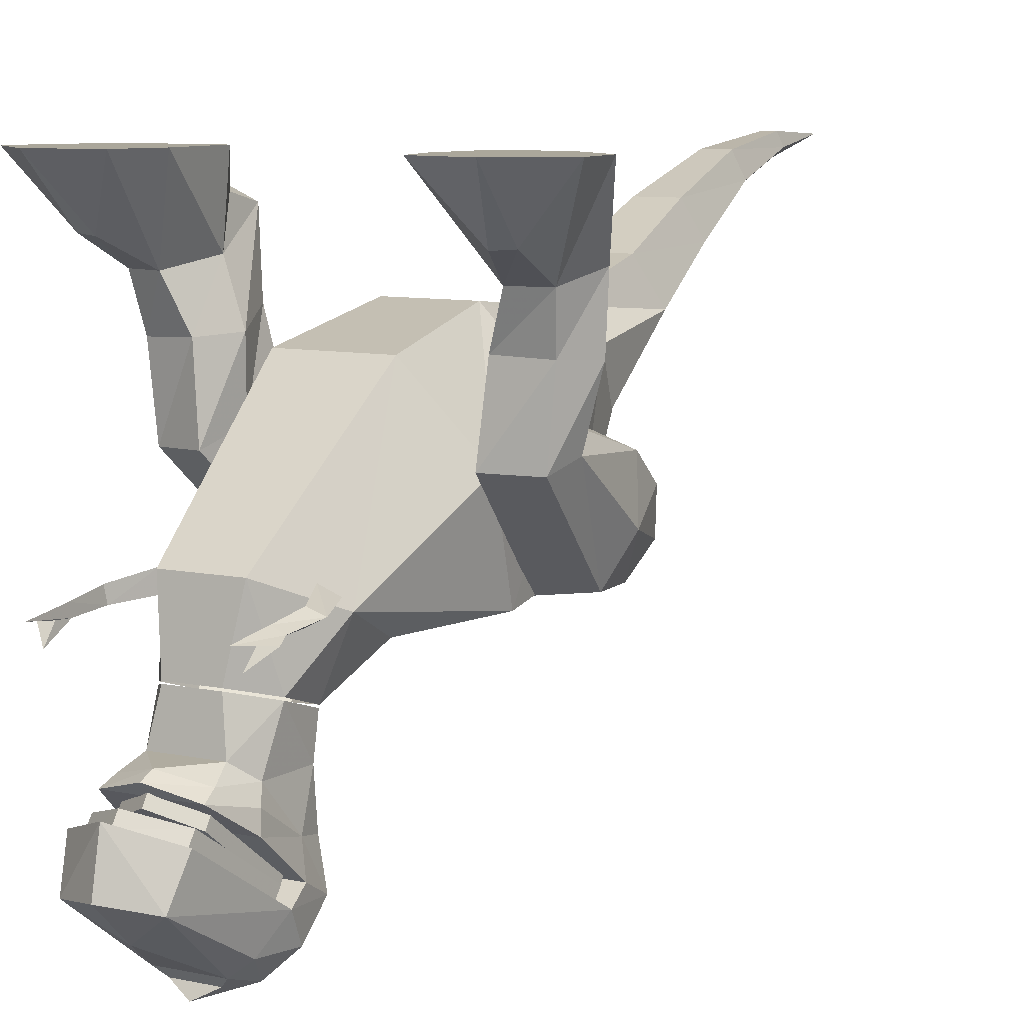
<metadata>
{"format":"obj","ext":"obj","renderer":"f3d","projection":"perspective","resolution":1024,"background":"white","views":[{"elev":8.2,"azim":-148.6,"up":"+Y"}]}
</metadata>
<code>
v  0 -34 898
v  0 -9 1009
v  -16 -22 894
v  16 -22 894
v  0 -9 1009
v  0 -34 898
v  -16 -22 894
v  0 -9 1009
v  -10 -3 888
v  10 -3 888
v  0 -9 1009
v  16 -22 894
v  -10 -3 888
v  0 -9 1009
v  10 -3 888
g REX_node00_face00
f -15 -14 -13
f -12 -11 -10
f -9 -8 -7
f -6 -5 -4
f -3 -2 -1
v  -77 -679 -145
v  -67 -623 -145
v  -72 -618 -178
v  0 -539 -304
v  -55 -553 -286
v  -45 -537 -255
v  72 -618 -178
v  66 -623 -145
v  77 -679 -145
v  -64 -558 -228
v  -74 -578 -243
v  -72 -618 -178
v  72 -618 -178
v  74 -578 -243
v  64 -558 -228
v  45 -537 -255
v  55 -553 -286
v  0 -539 -304
v  0 -539 -304
v  -45 -537 -255
v  45 -537 -255
v  -72 -618 -178
v  -82 -658 -186
v  -77 -679 -145
v  77 -679 -145
v  82 -658 -186
v  72 -618 -178
v  59 -564 -307
v  -59 -564 -307
v  0 -548 -322
g REX_node01_face00
f -30 -29 -28
f -27 -26 -25
f -24 -23 -22
f -21 -20 -19
f -18 -17 -16
f -15 -14 -13
f -12 -11 -10
f -9 -8 -7
f -6 -5 -4
f -3 -2 -1
v  0 -567 -108
v  0 -608 -112
v  66 -623 -145
v  68 -556 -153
v  -68 -556 -153
v  0 -567 -108
v  0 -520 -94
v  -69 -505 -145
v  -45 -537 -255
v  -64 -558 -228
v  -71 -488 -202
v  -34 -476 -245
v  -55 -553 -286
v  -74 -578 -243
v  -64 -558 -228
v  -45 -537 -255
v  -59 -564 -307
v  -79 -603 -250
v  -74 -578 -243
v  -55 -553 -286
v  68 -556 -153
v  64 -558 -228
v  71 -488 -202
v  69 -505 -145
v  68 -556 -153
v  66 -623 -145
v  72 -618 -178
v  64 -558 -228
v  -67 -623 -145
v  0 -608 -112
v  0 -567 -108
v  -68 -556 -153
v  45 -537 -255
v  -45 -537 -255
v  -34 -476 -245
v  34 -476 -245
v  59 -564 -307
v  0 -548 -322
v  0 -539 -304
v  55 -553 -286
v  -71 -488 -202
v  -64 -558 -228
v  -68 -556 -153
v  -69 -505 -145
v  -67 -623 -145
v  -77 -679 -145
v  0 -685 -85
v  0 -608 -112
v  -68 -556 -153
v  -64 -558 -228
v  -72 -618 -178
v  -67 -623 -145
v  0 -685 -85
v  77 -679 -145
v  66 -623 -145
v  0 -608 -112
v  71 -488 -202
v  64 -558 -228
v  45 -537 -255
v  34 -476 -245
v  0 -567 -108
v  68 -556 -153
v  69 -505 -145
v  0 -520 -94
v  -55 -553 -286
v  0 -539 -304
v  0 -548 -322
v  -59 -564 -307
v  59 -564 -307
v  55 -553 -286
v  74 -578 -243
v  79 -603 -250
v  -72 -618 -178
v  -74 -578 -243
v  -79 -603 -250
v  -82 -658 -186
v  55 -553 -286
v  45 -537 -255
v  64 -558 -228
v  74 -578 -243
v  82 -658 -186
v  79 -603 -250
v  74 -578 -243
v  72 -618 -178
v  -79 -603 -250
v  -59 -564 -307
v  59 -564 -307
v  79 -603 -250
v  -82 -658 -186
v  -79 -603 -250
v  79 -603 -250
v  82 -658 -186
g REX_node01_face01
f -92 -91 -90 -89
f -88 -87 -86 -85
f -84 -83 -82 -81
f -80 -79 -78 -77
f -76 -75 -74 -73
f -72 -71 -70 -69
f -68 -67 -66 -65
f -64 -63 -62 -61
f -60 -59 -58 -57
f -56 -55 -54 -53
f -52 -51 -50 -49
f -48 -47 -46 -45
f -44 -43 -42 -41
f -40 -39 -38 -37
f -36 -35 -34 -33
f -32 -31 -30 -29
f -28 -27 -26 -25
f -24 -23 -22 -21
f -20 -19 -18 -17
f -16 -15 -14 -13
f -12 -11 -10 -9
f -8 -7 -6 -5
f -4 -3 -2 -1
v  -50 -592 -294
v  -61 -666 -200
v  -61 -653 -192
v  -50 -579 -286
v  0 -572 -320
v  -50 -592 -294
v  -50 -579 -286
v  0 -559 -312
v  50 -592 -294
v  0 -572 -320
v  0 -559 -312
v  50 -579 -286
v  60 -666 -200
v  50 -592 -294
v  50 -579 -286
v  60 -653 -192
g REX_node01_face02
f -16 -15 -14 -13
f -12 -11 -10 -9
f -8 -7 -6 -5
f -4 -3 -2 -1
v  -69 -595 -339
v  69 -595 -339
v  -1 -571 -380
v  43 -737 -255
v  -43 -737 -255
v  0 -692 -339
v  30 -749 -246
v  0 -765 -255
v  -30 -749 -246
v  0 -692 -339
v  -59 -652 -364
v  -1 -642 -394
v  -1 -642 -394
v  59 -652 -364
v  0 -692 -339
g REX_node02_face00
f -15 -14 -13
f -12 -11 -10
f -9 -8 -7
f -6 -5 -4
f -3 -2 -1
v  84 -677 -212
v  69 -595 -339
v  -69 -595 -339
v  -84 -677 -212
v  50 -749 -213
v  78 -718 -188
v  0 -728 -117
v  0 -769 -192
v  43 -737 -255
v  0 -692 -339
v  59 -652 -364
v  68 -717 -247
v  -59 -652 -364
v  -69 -595 -339
v  -1 -571 -380
v  -1 -642 -394
v  78 -718 -188
v  50 -749 -213
v  68 -717 -247
v  84 -677 -212
v  -50 -749 -213
v  -30 -749 -246
v  0 -765 -255
v  0 -769 -192
v  -68 -717 -247
v  -50 -749 -213
v  -78 -718 -188
v  -84 -677 -212
v  84 -677 -212
v  68 -717 -247
v  59 -652 -364
v  69 -595 -339
v  43 -737 -255
v  30 -749 -246
v  -30 -749 -246
v  -43 -737 -255
v  -50 -749 -213
v  0 -769 -192
v  0 -728 -117
v  -78 -718 -188
v  -1 -571 -380
v  69 -595 -339
v  59 -652 -364
v  -1 -642 -394
v  -43 -737 -255
v  -30 -749 -246
v  -50 -749 -213
v  -68 -717 -247
v  50 -749 -213
v  0 -769 -192
v  0 -765 -255
v  30 -749 -246
v  -59 -652 -364
v  0 -692 -339
v  -43 -737 -255
v  -68 -717 -247
v  -59 -652 -364
v  -68 -717 -247
v  -84 -677 -212
v  -69 -595 -339
v  50 -749 -213
v  30 -749 -246
v  43 -737 -255
v  68 -717 -247
g REX_node02_face01
f -64 -63 -62 -61
f -60 -59 -58 -57
f -56 -55 -54 -53
f -52 -51 -50 -49
f -48 -47 -46 -45
f -44 -43 -42 -41
f -40 -39 -38 -37
f -36 -35 -34 -33
f -32 -31 -30 -29
f -28 -27 -26 -25
f -24 -23 -22 -21
f -20 -19 -18 -17
f -16 -15 -14 -13
f -12 -11 -10 -9
f -8 -7 -6 -5
f -4 -3 -2 -1
v  -58 -600 -331
v  -71 -672 -221
v  -71 -656 -210
v  -58 -583 -319
v  -58 -583 -319
v  0 -565 -353
v  0 -581 -364
v  -58 -600 -331
v  57 -600 -331
v  0 -581 -364
v  0 -565 -353
v  57 -583 -319
v  70 -672 -221
v  57 -600 -331
v  57 -583 -319
v  70 -656 -210
g REX_node02_face02
f -16 -15 -14 -13
f -12 -11 -10 -9
f -8 -7 -6 -5
f -4 -3 -2 -1
v  87 -409 -171
v  108 -396 -163
v  95 -395 -162
v  89 -383 -175
v  87 -409 -171
v  95 -395 -162
v  95 -395 -162
v  108 -396 -163
v  89 -383 -175
g REX_node03_face00
f -9 -8 -7
f -6 -5 -4
f -3 -2 -1
v  89 -383 -175
v  113 -394 -227
v  111 -414 -224
v  87 -409 -171
v  87 -409 -171
v  111 -414 -224
v  129 -404 -217
v  108 -396 -163
v  108 -396 -163
v  129 -404 -217
v  113 -394 -227
v  89 -383 -175
g REX_node03_face01
f -12 -11 -10 -9
f -8 -7 -6 -5
f -4 -3 -2 -1
v  233 -52 56
v  235 -23 80
v  270 -104 36
v  235 -23 80
v  230 -84 85
v  270 -104 36
v  315 0 -32
v  270 -104 36
v  244 -121 -16
v  175 -47 59
v  152 0 29
v  167 -107 36
v  175 -47 59
v  173 -59 104
v  235 -23 80
v  230 -84 85
v  235 -23 80
v  173 -59 104
v  235 -23 80
v  233 -52 56
v  175 -47 59
v  326 0 -107
v  253 0 -166
v  165 0 -146
v  253 0 -166
v  248 -83 -89
v  221 -85 -95
v  221 -85 -95
v  165 0 -146
v  253 0 -166
v  167 -107 36
v  173 -59 104
v  175 -47 59
v  248 -83 -89
v  253 0 -166
v  326 0 -107
g REX_node04_face00
f -36 -35 -34
f -33 -32 -31
f -30 -29 -28
f -27 -26 -25
f -24 -23 -22
f -21 -20 -19
f -18 -17 -16
f -15 -14 -13
f -12 -11 -10
f -9 -8 -7
f -6 -5 -4
f -3 -2 -1
v  315 0 -32
v  242 0 25
v  233 -52 56
v  270 -104 36
v  326 0 -107
v  315 0 -32
v  244 -121 -16
v  248 -83 -89
v  175 -47 59
v  233 -52 56
v  242 0 25
v  152 0 29
v  221 -85 -95
v  248 -83 -89
v  244 -121 -16
v  196 -121 -29
v  315 0 -32
v  326 0 -107
v  165 0 -146
v  145 0 -77
v  242 0 25
v  315 0 -32
v  145 0 -77
v  152 0 29
v  145 0 -77
v  196 -121 -29
v  167 -107 36
v  152 0 29
v  165 0 -146
v  221 -85 -95
v  196 -121 -29
v  145 0 -77
g REX_node04_face01
f -32 -31 -30 -29
f -28 -27 -26 -25
f -24 -23 -22 -21
f -20 -19 -18 -17
f -16 -15 -14 -13
f -12 -11 -10 -9
f -8 -7 -6 -5
f -4 -3 -2 -1
v  110 -440 -318
v  112 -417 -298
v  135 -417 -297
v  135 -417 -297
v  112 -417 -298
v  112 -412 -340
v  112 -417 -298
v  110 -440 -318
v  111 -418 -276
g REX_node05_face00
f -9 -8 -7
f -6 -5 -4
f -3 -2 -1
v  112 -412 -340
v  112 -417 -298
v  111 -418 -276
v  112 -403 -279
v  127 -411 -277
v  111 -418 -276
v  110 -440 -318
v  135 -417 -297
v  135 -417 -297
v  112 -412 -340
v  112 -403 -279
v  127 -411 -277
g REX_node05_face01
f -12 -11 -10 -9
f -8 -7 -6 -5
f -4 -3 -2 -1
v  129 -440 223
v  130 -436 135
v  202 -427 141
v  188 -429 214
v  202 -389 249
v  136 -388 267
v  129 -440 223
v  188 -429 214
v  207 -333 243
v  142 -323 257
v  136 -388 267
v  202 -389 249
v  147 -275 202
v  142 -323 257
v  207 -333 243
v  211 -294 195
v  147 -275 202
v  211 -294 195
v  214 -262 85
v  148 -250 111
v  147 -275 202
v  138 -355 168
v  136 -388 267
v  142 -323 257
v  224 -298 2
v  237 -282 44
v  230 -367 165
v  202 -427 141
v  211 -294 195
v  230 -367 165
v  237 -282 44
v  214 -262 85
v  207 -333 243
v  202 -389 249
v  230 -367 165
v  211 -294 195
v  202 -427 141
v  230 -367 165
v  202 -389 249
v  188 -429 214
v  202 -427 141
v  130 -436 135
v  159 -296 -18
v  224 -298 2
v  130 -436 135
v  138 -355 168
v  147 -275 45
v  159 -296 -18
v  129 -440 223
v  136 -388 267
v  138 -355 168
v  130 -436 135
v  148 -250 111
v  147 -275 45
v  138 -355 168
v  147 -275 202
g REX_node06_face00
f -56 -55 -54 -53
f -52 -51 -50 -49
f -48 -47 -46 -45
f -44 -43 -42 -41
f -40 -39 -38 -37
f -36 -35 -34 -33
f -32 -31 -30 -29
f -28 -27 -26 -25
f -24 -23 -22 -21
f -20 -19 -18 -17
f -16 -15 -14 -13
f -12 -11 -10 -9
f -8 -7 -6 -5
f -4 -3 -2 -1
v  0 -310 409
v  0 -470 216
v  129 -418 217
v  70 -282 394
v  0 -470 216
v  0 -481 94
v  134 -444 89
v  129 -418 217
v  0 -481 94
v  0 -470 -4
v  94 -450 -63
v  134 -444 89
v  0 -470 -4
v  0 -516 -93
v  69 -502 -144
v  94 -450 -63
v  70 -282 394
v  129 -418 217
v  144 -261 182
v  79 -213 359
v  129 -418 217
v  134 -444 89
v  148 -301 33
v  144 -261 182
v  134 -444 89
v  94 -450 -63
v  109 -412 -146
v  148 -301 33
v  94 -450 -63
v  69 -502 -144
v  71 -485 -201
v  109 -412 -146
v  79 -213 359
v  144 -261 182
v  58 -152 151
v  34 -171 338
v  144 -261 182
v  148 -301 33
v  71 -191 -17
v  58 -152 151
v  148 -301 33
v  109 -412 -146
v  50 -374 -229
v  71 -191 -17
v  109 -412 -146
v  71 -485 -201
v  34 -473 -245
v  50 -374 -229
v  34 -171 338
v  58 -152 151
v  -58 -152 151
v  -34 -171 338
v  -71 -191 -17
v  -58 -152 151
v  58 -152 151
v  71 -191 -17
v  71 -191 -17
v  50 -374 -229
v  -50 -374 -229
v  -71 -191 -17
v  50 -374 -229
v  34 -473 -245
v  -34 -473 -245
v  -50 -374 -229
v  -129 -418 217
v  0 -470 216
v  0 -310 409
v  -70 -282 394
v  -134 -444 89
v  0 -481 94
v  0 -470 216
v  -129 -418 217
v  -94 -450 -63
v  0 -470 -4
v  0 -481 94
v  -134 -444 89
v  -69 -502 -144
v  0 -516 -93
v  0 -470 -4
v  -94 -450 -63
v  -79 -213 359
v  -144 -261 182
v  -129 -418 217
v  -70 -282 394
v  -144 -261 182
v  -148 -301 33
v  -134 -444 89
v  -129 -418 217
v  -134 -444 89
v  -148 -301 33
v  -109 -412 -146
v  -94 -450 -63
v  -109 -412 -146
v  -71 -485 -201
v  -69 -502 -144
v  -94 -450 -63
v  -58 -152 151
v  -144 -261 182
v  -79 -213 359
v  -34 -171 338
v  -58 -152 151
v  -71 -191 -17
v  -148 -301 33
v  -144 -261 182
v  -71 -191 -17
v  -50 -374 -229
v  -109 -412 -146
v  -148 -301 33
v  -50 -374 -229
v  -34 -473 -245
v  -71 -485 -201
v  -109 -412 -146
g REX_node07_face00
f -112 -111 -110 -109
f -108 -107 -106 -105
f -104 -103 -102 -101
f -100 -99 -98 -97
f -96 -95 -94 -93
f -92 -91 -90 -89
f -88 -87 -86 -85
f -84 -83 -82 -81
f -80 -79 -78 -77
f -76 -75 -74 -73
f -72 -71 -70 -69
f -68 -67 -66 -65
f -64 -63 -62 -61
f -60 -59 -58 -57
f -56 -55 -54 -53
f -52 -51 -50 -49
f -48 -47 -46 -45
f -44 -43 -42 -41
f -40 -39 -38 -37
f -36 -35 -34 -33
f -32 -31 -30 -29
f -28 -27 -26 -25
f -24 -23 -22 -21
f -20 -19 -18 -17
f -16 -15 -14 -13
f -12 -11 -10 -9
f -8 -7 -6 -5
f -4 -3 -2 -1
v  32 -56 767
v  48 -119 639
v  30 -70 616
v  20 -21 755
v  -30 -70 616
v  -48 -119 639
v  -32 -56 767
v  -20 -21 755
v  32 -56 767
v  0 -78 775
v  0 -149 653
v  48 -119 639
v  -48 -119 639
v  0 -149 653
v  0 -78 775
v  -32 -56 767
v  -20 -21 755
v  20 -21 755
v  30 -70 616
v  -30 -70 616
g REX_node08_face00
f -20 -19 -18 -17
f -16 -15 -14 -13
f -12 -11 -10 -9
f -8 -7 -6 -5
f -4 -3 -2 -1
v  -95 -395 -162
v  -108 -396 -163
v  -87 -409 -171
v  -95 -395 -162
v  -87 -409 -171
v  -89 -383 -175
v  -89 -383 -175
v  -108 -396 -163
v  -95 -395 -162
g REX_node11_face00
f -9 -8 -7
f -6 -5 -4
f -3 -2 -1
v  -87 -409 -171
v  -111 -414 -224
v  -113 -394 -227
v  -89 -383 -175
v  -89 -383 -175
v  -113 -394 -227
v  -129 -404 -217
v  -108 -396 -163
v  -108 -396 -163
v  -129 -404 -217
v  -111 -414 -224
v  -87 -409 -171
g REX_node11_face01
f -12 -11 -10 -9
f -8 -7 -6 -5
f -4 -3 -2 -1
v  -270 -104 36
v  -235 -23 80
v  -233 -52 56
v  -270 -104 36
v  -230 -84 85
v  -235 -23 80
v  -244 -121 -16
v  -270 -104 36
v  -315 0 -32
v  -167 -107 36
v  -152 0 29
v  -175 -47 59
v  -235 -23 80
v  -173 -59 104
v  -175 -47 59
v  -173 -59 104
v  -235 -23 80
v  -230 -84 85
v  -175 -47 59
v  -233 -52 56
v  -235 -23 80
v  -165 0 -146
v  -253 0 -166
v  -326 0 -107
v  -221 -85 -95
v  -248 -83 -89
v  -253 0 -166
v  -253 0 -166
v  -165 0 -146
v  -221 -85 -95
v  -175 -47 59
v  -173 -59 104
v  -167 -107 36
v  -326 0 -107
v  -253 0 -166
v  -248 -83 -89
g REX_node12_face00
f -36 -35 -34
f -33 -32 -31
f -30 -29 -28
f -27 -26 -25
f -24 -23 -22
f -21 -20 -19
f -18 -17 -16
f -15 -14 -13
f -12 -11 -10
f -9 -8 -7
f -6 -5 -4
f -3 -2 -1
v  -315 0 -32
v  -270 -104 36
v  -233 -52 56
v  -242 0 25
v  -326 0 -107
v  -248 -83 -89
v  -244 -121 -16
v  -315 0 -32
v  -175 -47 59
v  -152 0 29
v  -242 0 25
v  -233 -52 56
v  -196 -121 -29
v  -244 -121 -16
v  -248 -83 -89
v  -221 -85 -95
v  -145 0 -77
v  -165 0 -146
v  -326 0 -107
v  -315 0 -32
v  -152 0 29
v  -145 0 -77
v  -315 0 -32
v  -242 0 25
v  -145 0 -77
v  -152 0 29
v  -167 -107 36
v  -196 -121 -29
v  -165 0 -146
v  -145 0 -77
v  -196 -121 -29
v  -221 -85 -95
g REX_node12_face01
f -32 -31 -30 -29
f -28 -27 -26 -25
f -24 -23 -22 -21
f -20 -19 -18 -17
f -16 -15 -14 -13
f -12 -11 -10 -9
f -8 -7 -6 -5
f -4 -3 -2 -1
v  -135 -417 -297
v  -112 -417 -298
v  -110 -440 -318
v  -112 -412 -340
v  -112 -417 -298
v  -135 -417 -297
v  -111 -418 -276
v  -110 -440 -318
v  -112 -417 -298
g REX_node13_face00
f -9 -8 -7
f -6 -5 -4
f -3 -2 -1
v  -112 -403 -279
v  -111 -418 -276
v  -112 -417 -298
v  -112 -412 -340
v  -135 -417 -297
v  -110 -440 -318
v  -111 -418 -276
v  -127 -411 -277
v  -127 -411 -277
v  -112 -403 -279
v  -112 -412 -340
v  -135 -417 -297
g REX_node13_face01
f -12 -11 -10 -9
f -8 -7 -6 -5
f -4 -3 -2 -1
v  -129 -440 223
v  -188 -429 214
v  -202 -427 141
v  -130 -436 135
v  -202 -389 249
v  -188 -429 214
v  -129 -440 223
v  -136 -388 267
v  -207 -333 243
v  -202 -389 249
v  -136 -388 267
v  -142 -323 257
v  -147 -275 202
v  -211 -294 195
v  -207 -333 243
v  -142 -323 257
v  -147 -275 202
v  -148 -250 111
v  -214 -262 85
v  -211 -294 195
v  -147 -275 202
v  -138 -355 168
v  -147 -275 45
v  -148 -250 111
v  -202 -427 141
v  -230 -367 165
v  -237 -282 44
v  -224 -298 2
v  -211 -294 195
v  -214 -262 85
v  -237 -282 44
v  -230 -367 165
v  -207 -333 243
v  -211 -294 195
v  -230 -367 165
v  -202 -389 249
v  -188 -429 214
v  -202 -389 249
v  -230 -367 165
v  -202 -427 141
v  -202 -427 141
v  -224 -298 2
v  -159 -296 -18
v  -130 -436 135
v  -130 -436 135
v  -138 -355 168
v  -136 -388 267
v  -129 -440 223
v  -130 -436 135
v  -159 -296 -18
v  -147 -275 45
v  -138 -355 168
v  -142 -323 257
v  -136 -388 267
v  -138 -355 168
v  -147 -275 202
g REX_node14_face00
f -56 -55 -54 -53
f -52 -51 -50 -49
f -48 -47 -46 -45
f -44 -43 -42 -41
f -40 -39 -38 -37
f -36 -35 -34 -33
f -32 -31 -30 -29
f -28 -27 -26 -25
f -24 -23 -22 -21
f -20 -19 -18 -17
f -16 -15 -14 -13
f -12 -11 -10 -9
f -8 -7 -6 -5
f -4 -3 -2 -1
v  60 -186 527
v  66 -284 398
v  75 -211 362
v  -75 -211 362
v  -66 -284 398
v  -60 -186 527
g REX_node15_face00
f -6 -5 -4
f -3 -2 -1
v  -60 -186 527
v  -37 -125 495
v  -32 -170 341
v  -75 -211 362
v  0 -314 414
v  0 -223 546
v  -60 -186 527
v  -66 -284 398
v  37 -125 495
v  32 -170 341
v  -32 -170 341
v  -37 -125 495
v  32 -170 341
v  37 -125 495
v  60 -186 527
v  75 -211 362
v  66 -284 398
v  60 -186 527
v  0 -223 546
v  0 -314 414
g REX_node15_face01
f -20 -19 -18 -17
f -16 -15 -14 -13
f -12 -11 -10 -9
f -8 -7 -6 -5
f -4 -3 -2 -1
v  84 -677 -212
v  82 -658 -186
v  78 -718 -188
v  77 -679 -145
v  78 -718 -188
v  77 -679 -145
v  0 -728 -117
v  0 -685 -85
v  0 -728 -117
v  0 -685 -85
v  -78 -718 -188
v  -77 -679 -145
v  -78 -718 -188
v  -77 -679 -145
v  -84 -677 -212
v  -82 -658 -186
v  -84 -677 -212
v  -82 -658 -186
v  84 -677 -212
v  82 -658 -186
g REX_node25_face00
f -19 -20 -18 -17
f -15 -16 -14 -13
f -11 -12 -10 -9
f -7 -8 -6 -5
f -3 -4 -2 -1
v  -111 -418 -276
v  -111 -414 -224
v  -127 -411 -277
v  -129 -404 -217
v  -127 -411 -277
v  -129 -404 -217
v  -112 -403 -279
v  -113 -394 -227
v  -112 -403 -279
v  -113 -394 -227
v  -111 -418 -276
v  -111 -414 -224
g REX_node25_face01
f -11 -12 -10 -9
f -7 -8 -6 -5
f -3 -4 -2 -1
v  127 -411 -277
v  129 -404 -217
v  111 -418 -276
v  111 -414 -224
v  111 -418 -276
v  111 -414 -224
v  112 -403 -279
v  113 -394 -227
v  112 -403 -279
v  113 -394 -227
v  127 -411 -277
v  129 -404 -217
g REX_node25_face02
f -11 -12 -10 -9
f -7 -8 -6 -5
f -3 -4 -2 -1
v  0 -149 653
v  0 -223 546
v  48 -119 639
v  60 -186 527
v  48 -119 639
v  60 -186 527
v  30 -70 616
v  37 -125 495
v  30 -70 616
v  37 -125 495
v  -30 -70 616
v  -37 -125 495
v  -30 -70 616
v  -37 -125 495
v  -48 -119 639
v  -60 -186 527
v  -48 -119 639
v  -60 -186 527
v  0 -149 653
v  0 -223 546
g REX_node25_face03
f -19 -20 -18 -17
f -15 -16 -14 -13
f -11 -12 -10 -9
f -7 -8 -6 -5
f -3 -4 -2 -1
v  0 -34 898
v  0 -78 775
v  16 -22 894
v  32 -56 767
v  16 -22 894
v  32 -56 767
v  10 -3 888
v  20 -21 755
v  10 -3 888
v  20 -21 755
v  -10 -3 888
v  -20 -21 755
v  -10 -3 888
v  -20 -21 755
v  -16 -22 894
v  -32 -56 767
v  -16 -22 894
v  -32 -56 767
v  0 -34 898
v  0 -78 775
g REX_node25_face04
f -19 -20 -18 -17
f -15 -16 -14 -13
f -11 -12 -10 -9
f -7 -8 -6 -5
f -3 -4 -2 -1
v  162 -159 95
v  148 -250 111
v  223 -172 75
v  214 -262 85
v  223 -172 75
v  214 -262 85
v  263 -191 41
v  237 -282 44
v  263 -191 41
v  237 -282 44
v  235 -189 0
v  224 -298 2
v  235 -189 0
v  224 -298 2
v  170 -186 -12
v  159 -296 -18
v  170 -186 -12
v  159 -296 -18
v  144 -183 40
v  147 -275 45
v  144 -183 40
v  147 -275 45
v  162 -159 95
v  148 -250 111
g REX_node25_face05
f -23 -24 -22 -21
f -19 -20 -18 -17
f -15 -16 -14 -13
f -11 -12 -10 -9
f -7 -8 -6 -5
f -3 -4 -2 -1
v  173 -59 104
v  162 -159 95
v  230 -84 85
v  223 -172 75
v  230 -84 85
v  223 -172 75
v  270 -104 36
v  263 -191 41
v  270 -104 36
v  263 -191 41
v  244 -121 -16
v  235 -189 0
v  244 -121 -16
v  235 -189 0
v  196 -121 -29
v  170 -186 -12
v  196 -121 -29
v  170 -186 -12
v  167 -107 36
v  144 -183 40
v  167 -107 36
v  144 -183 40
v  173 -59 104
v  162 -159 95
g REX_node25_face06
f -23 -24 -22 -21
f -19 -20 -18 -17
f -15 -16 -14 -13
f -11 -12 -10 -9
f -7 -8 -6 -5
f -3 -4 -2 -1
v  -224 -298 2
v  -235 -189 0
v  -159 -296 -18
v  -170 -186 -12
v  -159 -296 -18
v  -170 -186 -12
v  -147 -275 45
v  -144 -183 40
v  -147 -275 45
v  -144 -183 40
v  -148 -250 111
v  -162 -159 95
v  -148 -250 111
v  -162 -159 95
v  -214 -262 85
v  -223 -172 75
v  -214 -262 85
v  -223 -172 75
v  -237 -282 44
v  -263 -191 41
v  -237 -282 44
v  -263 -191 41
v  -224 -298 2
v  -235 -189 0
g REX_node25_face07
f -23 -24 -22 -21
f -19 -20 -18 -17
f -15 -16 -14 -13
f -11 -12 -10 -9
f -7 -8 -6 -5
f -3 -4 -2 -1
v  -235 -189 0
v  -244 -121 -16
v  -170 -186 -12
v  -196 -121 -29
v  -170 -186 -12
v  -196 -121 -29
v  -144 -183 40
v  -167 -107 36
v  -144 -183 40
v  -167 -107 36
v  -162 -159 95
v  -173 -59 104
v  -162 -159 95
v  -173 -59 104
v  -223 -172 75
v  -230 -84 85
v  -223 -172 75
v  -230 -84 85
v  -263 -191 41
v  -270 -104 36
v  -263 -191 41
v  -270 -104 36
v  -235 -189 0
v  -244 -121 -16
g REX_node25_face08
f -23 -24 -22 -21
f -19 -20 -18 -17
f -15 -16 -14 -13
f -11 -12 -10 -9
f -7 -8 -6 -5
f -3 -4 -2 -1

</code>
